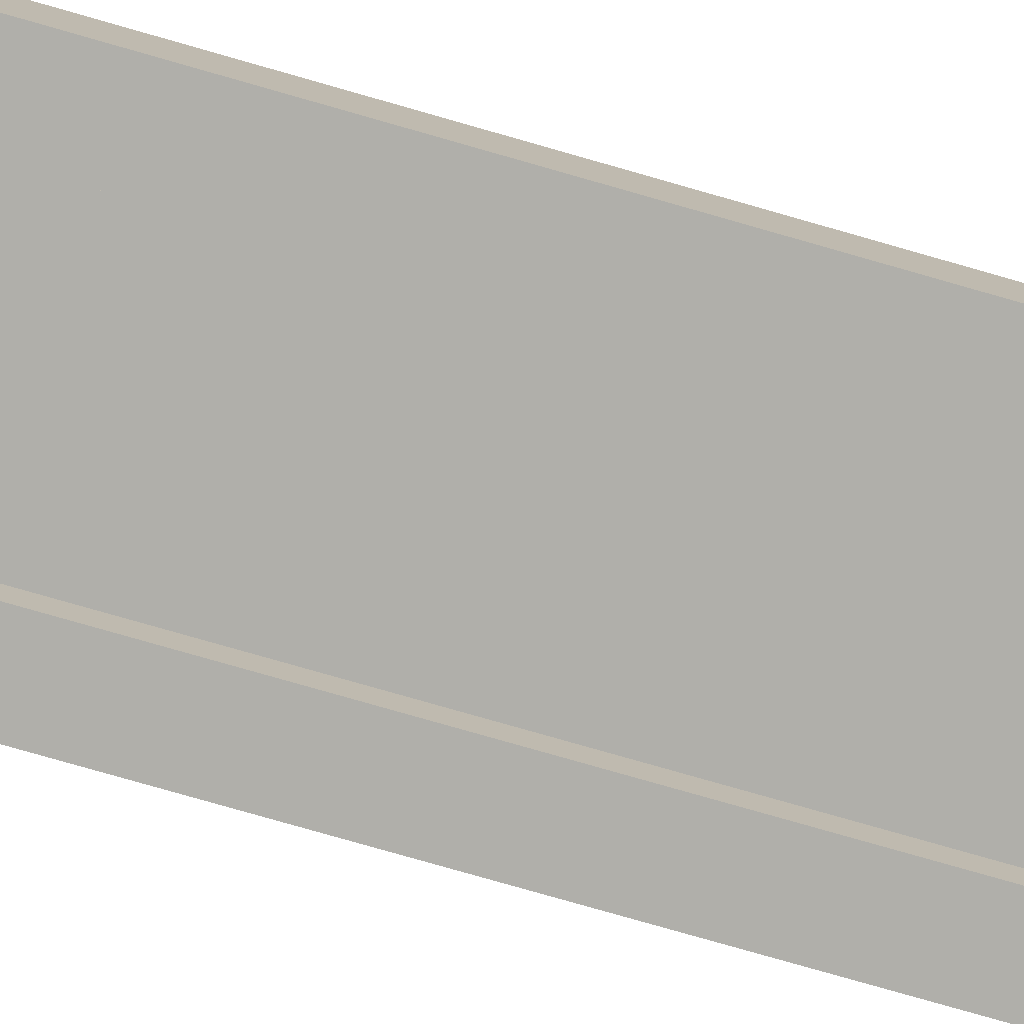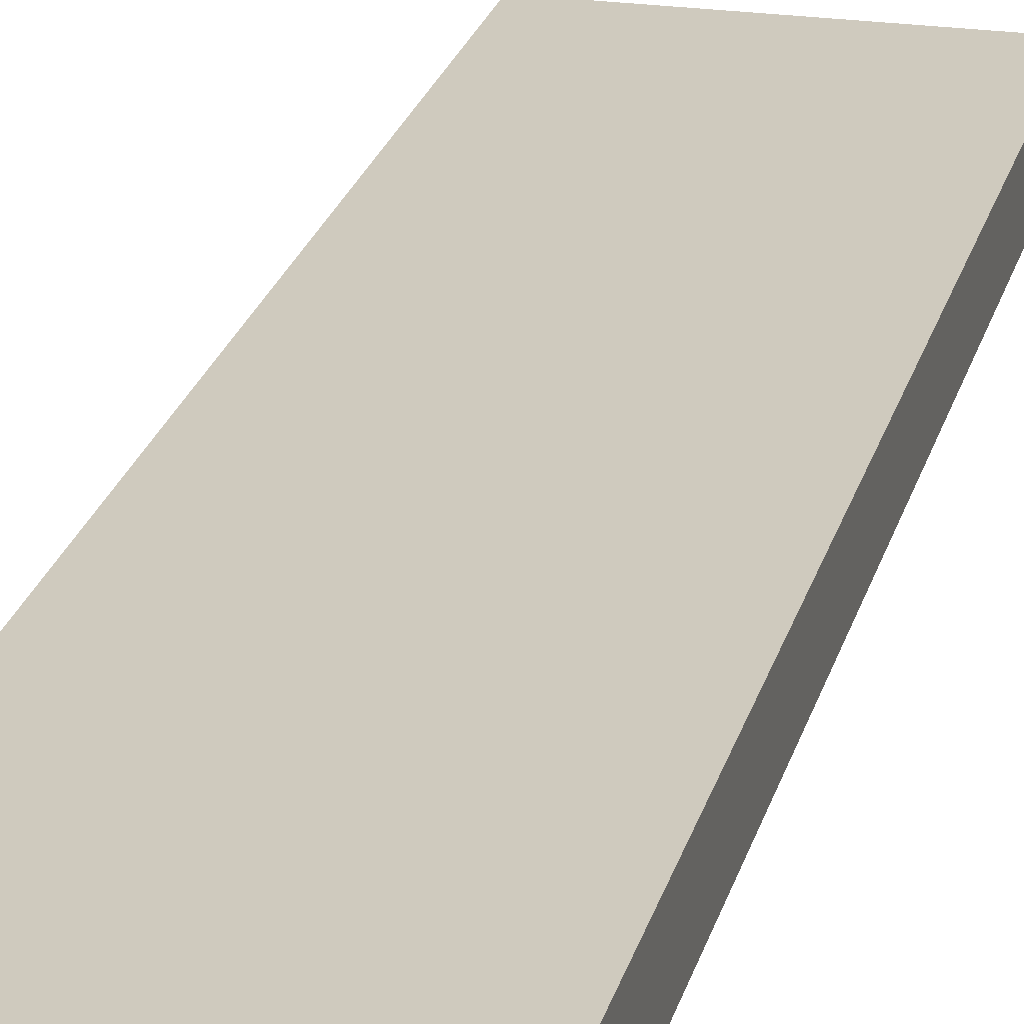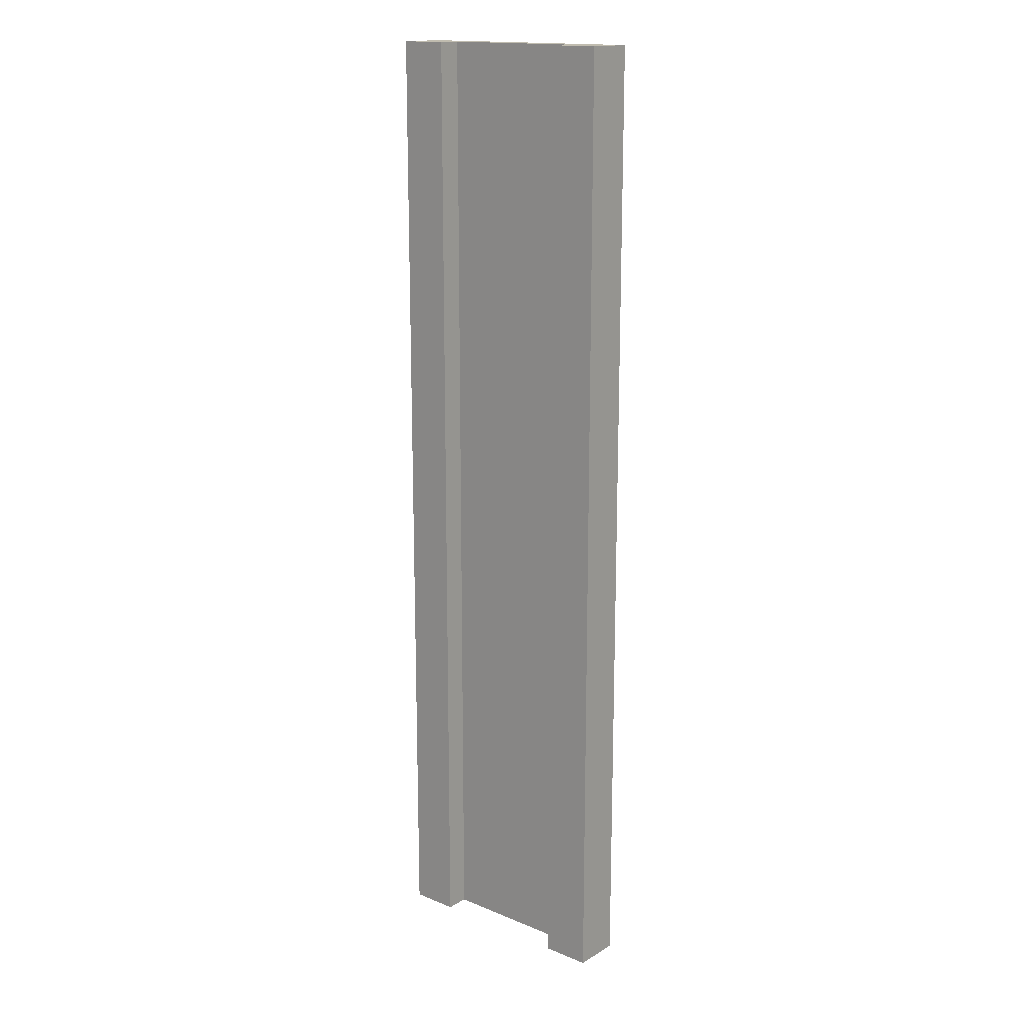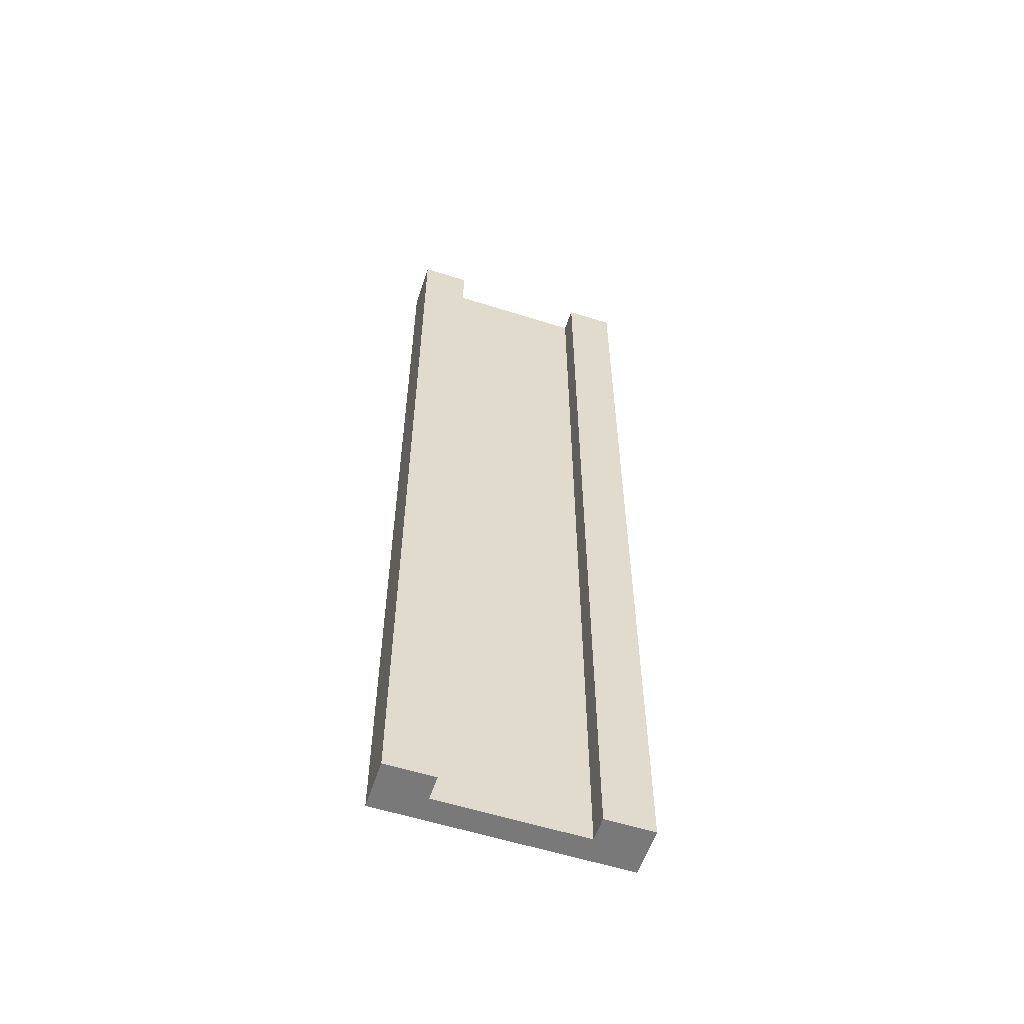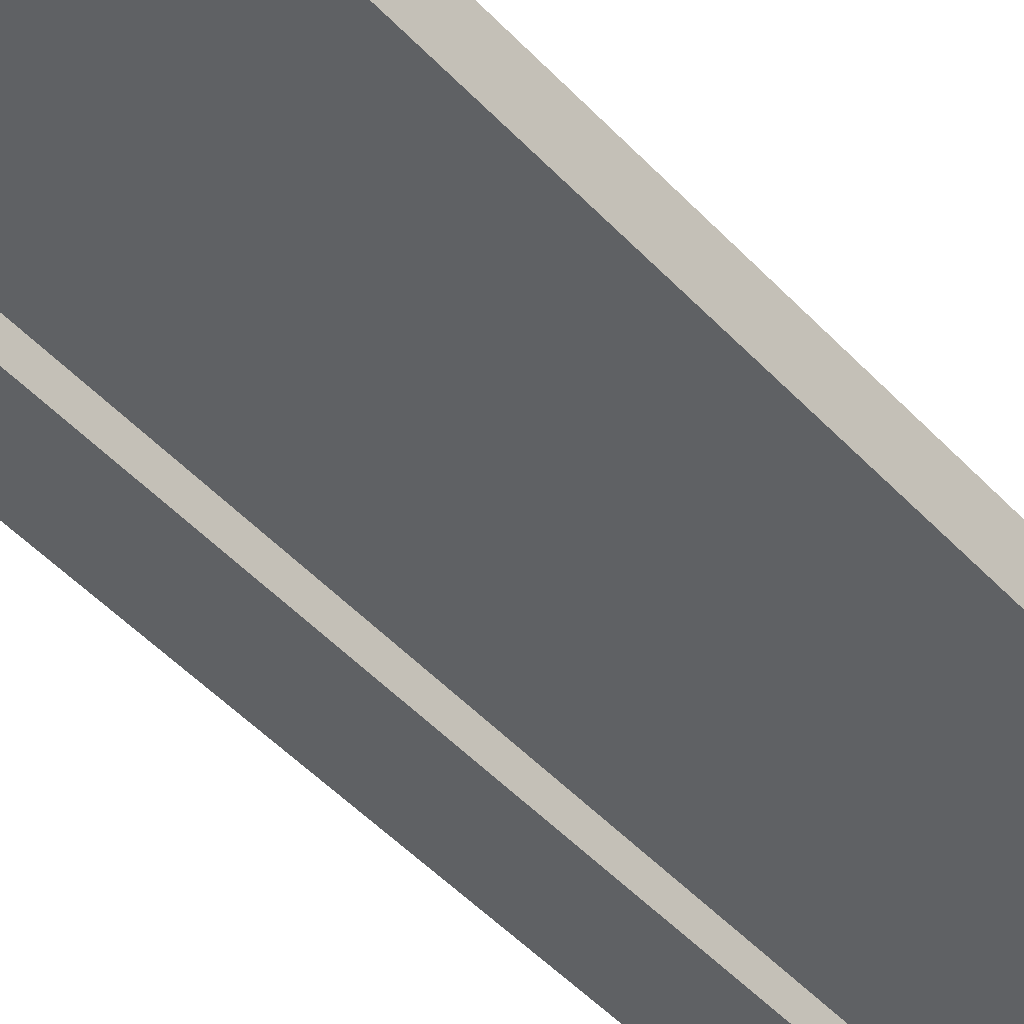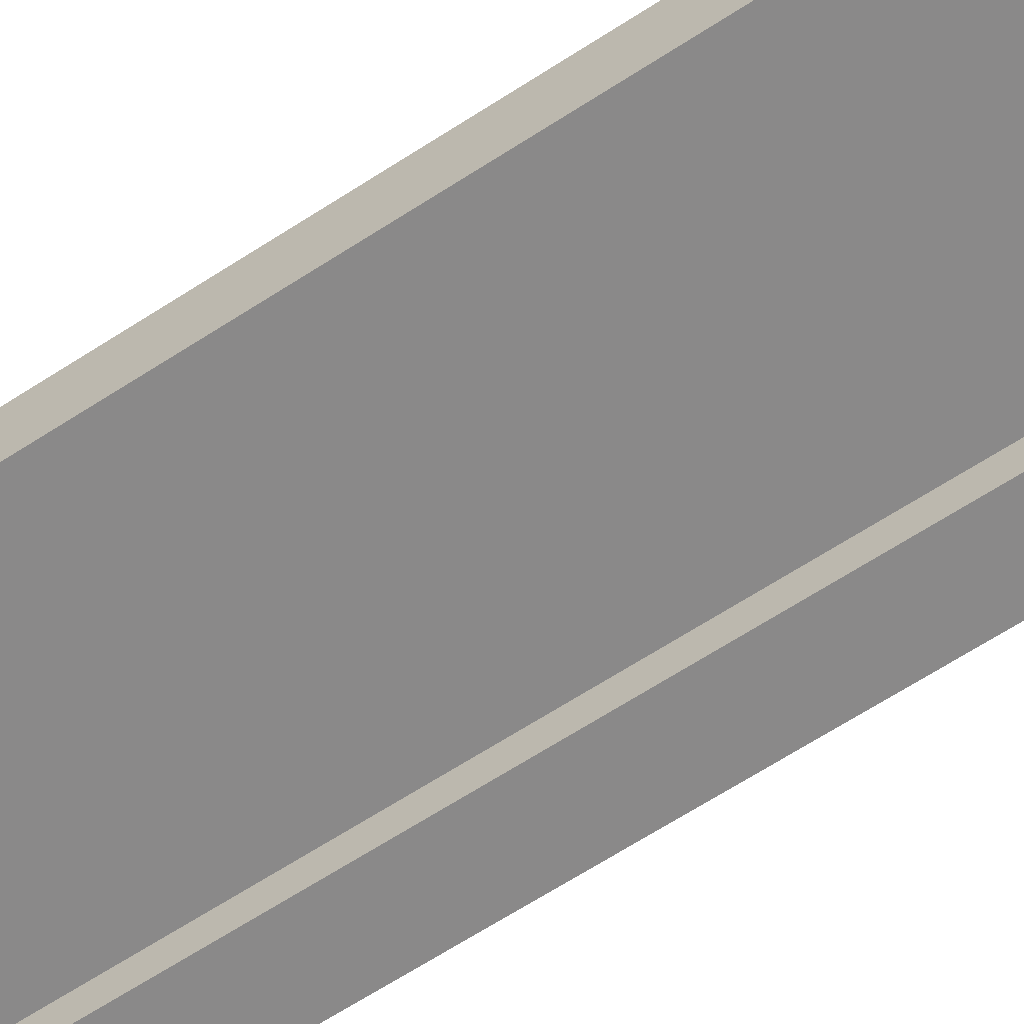
<metadata>
{"format":"obj","ext":"obj","renderer":"f3d","projection":"perspective","resolution":1024,"background":"white","views":[{"elev":-78.0,"azim":74.0,"up":"+Y"},{"elev":23.2,"azim":-166.3,"up":"+Y"},{"elev":16.3,"azim":39.9,"up":"+Z"},{"elev":-57.8,"azim":-18.2,"up":"+Z"},{"elev":-45.7,"azim":39.3,"up":"+Y"},{"elev":-63.3,"azim":-56.4,"up":"+Y"}]}
</metadata>
<code>
v -5 0 20
v -5 0 -20
v -5 1 19
v -5 1 13
v -5 1 11
v -5 1 -19
v -5 2 20
v -5 2 19
v -5 2 13
v -5 2 11
v -5 2 -19
v -5 2 -20
v 3 0 20
v 3 0 -20
v 3 1 20
v 3 1 19
v 3 1 14
v 3 1 7
v 3 1 -3
v 3 1 -10
v 3 1 -14
v 3 1 -20
v -3 0 20
v -3 0 -20
v -3 1 20
v -3 1 15
v -3 1 -15
v -3 1 -20
v 5 0 20
v 5 0 -20
v 5 1 19
v 5 1 -19
v 5 2 20
v 5 2 19
v 5 2 -19
v 5 2 -20
v -5 0 20
v -5 2 20
v -3 0 20
v -3 1 20
v 3 0 20
v 3 1 20
v 5 0 20
v 5 2 20
v -5 0 -20
v -5 2 -20
v -3 0 -20
v -3 1 -20
v 3 0 -20
v 3 1 -20
v 5 0 -20
v 5 2 -20
v -5 0 20
v -3 0 20
v 3 0 20
v 5 0 20
v -5 0 -20
v -3 0 -20
v 3 0 -20
v 5 0 -20
v -3 1 20
v 3 1 20
v -2 1 19
v 3 1 19
v 0 1 17
v 1 1 17
v -3 1 15
v -2 1 15
v 2 1 14
v 3 1 14
v -2 1 12
v -1 1 12
v 0 1 12
v 1 1 12
v -2 1 7
v -1 1 7
v 2 1 7
v 3 1 7
v 0 1 6
v 1 1 6
v -2 1 4
v -1 1 4
v 0 1 2
v 1 1 2
v -2 1 -2
v -1 1 -2
v 0 1 -3
v 1 1 -3
v 2 1 -3
v 3 1 -3
v -2 1 -9
v -1 1 -9
v 2 1 -10
v 3 1 -10
v -2 1 -12
v -1 1 -12
v 2 1 -14
v 3 1 -14
v -3 1 -15
v -2 1 -15
v 0 1 -15
v 1 1 -15
v -2 1 -19
v 2 1 -19
v -3 1 -20
v 3 1 -20
v -5 2 20
v 5 2 20
v -5 2 19
v -3 2 19
v -2 2 19
v 3 2 19
v 4 2 19
v 5 2 19
v 0 2 17
v 1 2 17
v -3 2 15
v -2 2 15
v 3 2 15
v 4 2 15
v 2 2 14
v 3 2 14
v -5 2 13
v -4 2 13
v -2 2 12
v -1 2 12
v 0 2 12
v 1 2 12
v -5 2 11
v -4 2 11
v -4 2 8
v -3 2 8
v -2 2 7
v -1 2 7
v 2 2 7
v 3 2 7
v 0 2 6
v 1 2 6
v -2 2 4
v -1 2 4
v 3 2 4
v 4 2 4
v 0 2 2
v 1 2 2
v -4 2 1
v -3 2 1
v 3 2 1
v 4 2 1
v -2 2 -2
v -1 2 -2
v -4 2 -3
v -3 2 -3
v 0 2 -3
v 1 2 -3
v 2 2 -3
v 3 2 -3
v -2 2 -9
v -1 2 -9
v 2 2 -10
v 3 2 -10
v -4 2 -12
v -3 2 -12
v -2 2 -12
v -1 2 -12
v 2 2 -14
v 3 2 -14
v -3 2 -15
v -2 2 -15
v 0 2 -15
v 1 2 -15
v -5 2 -19
v -3 2 -19
v -2 2 -19
v 2 2 -19
v 3 2 -19
v 5 2 -19
v -5 2 -20
v 5 2 -20
f 3 2 1
f 4 2 3
f 5 2 4
f 6 2 5
f 7 3 1
f 8 4 3
f 8 3 7
f 9 5 4
f 9 4 8
f 10 6 5
f 10 5 9
f 11 2 6
f 11 6 10
f 12 2 11
f 15 14 13
f 16 14 15
f 17 14 16
f 18 14 17
f 19 14 18
f 20 14 19
f 21 14 20
f 22 14 21
f 23 24 25
f 25 24 26
f 26 24 27
f 27 24 28
f 29 30 31
f 31 30 32
f 29 31 33
f 31 32 34
f 33 31 34
f 32 30 35
f 34 32 35
f 35 30 36
f 39 38 37
f 40 38 39
f 42 38 40
f 43 42 41
f 44 38 42
f 44 42 43
f 45 46 47
f 47 46 48
f 48 46 50
f 49 50 51
f 50 46 52
f 51 50 52
f 57 54 53
f 58 54 57
f 59 56 55
f 60 56 59
f 63 62 61
f 64 62 63
f 65 64 63
f 66 64 65
f 67 63 61
f 68 65 63
f 68 63 67
f 69 64 66
f 70 64 69
f 71 65 68
f 71 68 67
f 72 65 71
f 73 66 65
f 73 65 72
f 74 69 66
f 74 66 73
f 75 72 71
f 75 71 67
f 76 73 72
f 76 72 75
f 76 74 73
f 77 69 74
f 77 74 76
f 77 70 69
f 78 70 77
f 79 76 75
f 79 77 76
f 79 78 77
f 80 78 79
f 81 75 67
f 81 79 75
f 82 79 81
f 83 80 79
f 83 79 82
f 84 78 80
f 84 80 83
f 85 82 81
f 85 81 67
f 86 83 82
f 86 82 85
f 86 84 83
f 87 86 85
f 87 84 86
f 88 78 84
f 88 84 87
f 89 78 88
f 90 78 89
f 91 85 67
f 91 87 85
f 92 87 91
f 93 90 89
f 93 89 88
f 94 90 93
f 95 92 91
f 95 91 67
f 96 87 92
f 96 92 95
f 97 94 93
f 97 93 88
f 98 94 97
f 99 95 67
f 99 96 95
f 100 96 99
f 101 88 87
f 101 96 100
f 101 87 96
f 102 97 88
f 102 88 101
f 103 100 99
f 103 101 100
f 103 102 101
f 104 97 102
f 104 102 103
f 104 98 97
f 105 103 99
f 105 104 103
f 106 98 104
f 106 104 105
f 107 108 109
f 109 108 110
f 110 108 111
f 111 108 112
f 112 108 113
f 113 108 114
f 111 112 115
f 115 112 116
f 109 110 117
f 110 111 117
f 111 115 118
f 117 111 118
f 116 112 119
f 112 113 119
f 113 114 120
f 119 113 120
f 116 119 121
f 119 120 121
f 121 120 122
f 117 118 123
f 109 117 123
f 123 118 124
f 118 115 125
f 124 118 125
f 125 115 126
f 115 116 127
f 126 115 127
f 116 121 128
f 127 116 128
f 123 124 129
f 124 125 130
f 129 124 130
f 129 130 131
f 130 125 131
f 131 125 132
f 125 126 133
f 132 125 133
f 126 127 134
f 133 126 134
f 127 128 134
f 128 121 135
f 134 128 135
f 121 122 135
f 122 120 136
f 135 122 136
f 133 134 137
f 134 135 137
f 135 136 137
f 137 136 138
f 132 133 139
f 133 137 139
f 139 137 140
f 136 120 141
f 138 136 141
f 120 114 142
f 141 120 142
f 140 137 143
f 137 138 143
f 138 141 144
f 143 138 144
f 131 132 145
f 129 131 145
f 132 139 146
f 145 132 146
f 144 141 147
f 143 144 147
f 141 142 147
f 142 114 148
f 147 142 148
f 146 139 149
f 145 146 149
f 139 140 149
f 143 147 150
f 149 140 150
f 140 143 150
f 147 148 150
f 145 149 151
f 129 145 151
f 149 150 151
f 151 150 152
f 150 148 153
f 152 150 153
f 153 148 154
f 154 148 155
f 155 148 156
f 152 153 157
f 157 153 158
f 154 155 159
f 155 156 159
f 156 148 160
f 159 156 160
f 151 152 161
f 129 151 161
f 152 157 162
f 161 152 162
f 157 158 163
f 162 157 163
f 158 153 164
f 163 158 164
f 159 160 165
f 154 159 165
f 160 148 166
f 165 160 166
f 163 164 167
f 162 163 167
f 161 162 167
f 167 164 168
f 164 153 169
f 168 164 169
f 153 154 169
f 154 165 170
f 169 154 170
f 161 167 171
f 129 161 171
f 167 168 172
f 171 167 172
f 168 169 173
f 172 168 173
f 169 170 173
f 170 165 174
f 173 170 174
f 165 166 174
f 166 148 175
f 174 166 175
f 148 114 176
f 175 148 176
f 171 172 177
f 174 175 177
f 175 176 177
f 172 173 177
f 173 174 177
f 177 176 178

</code>
